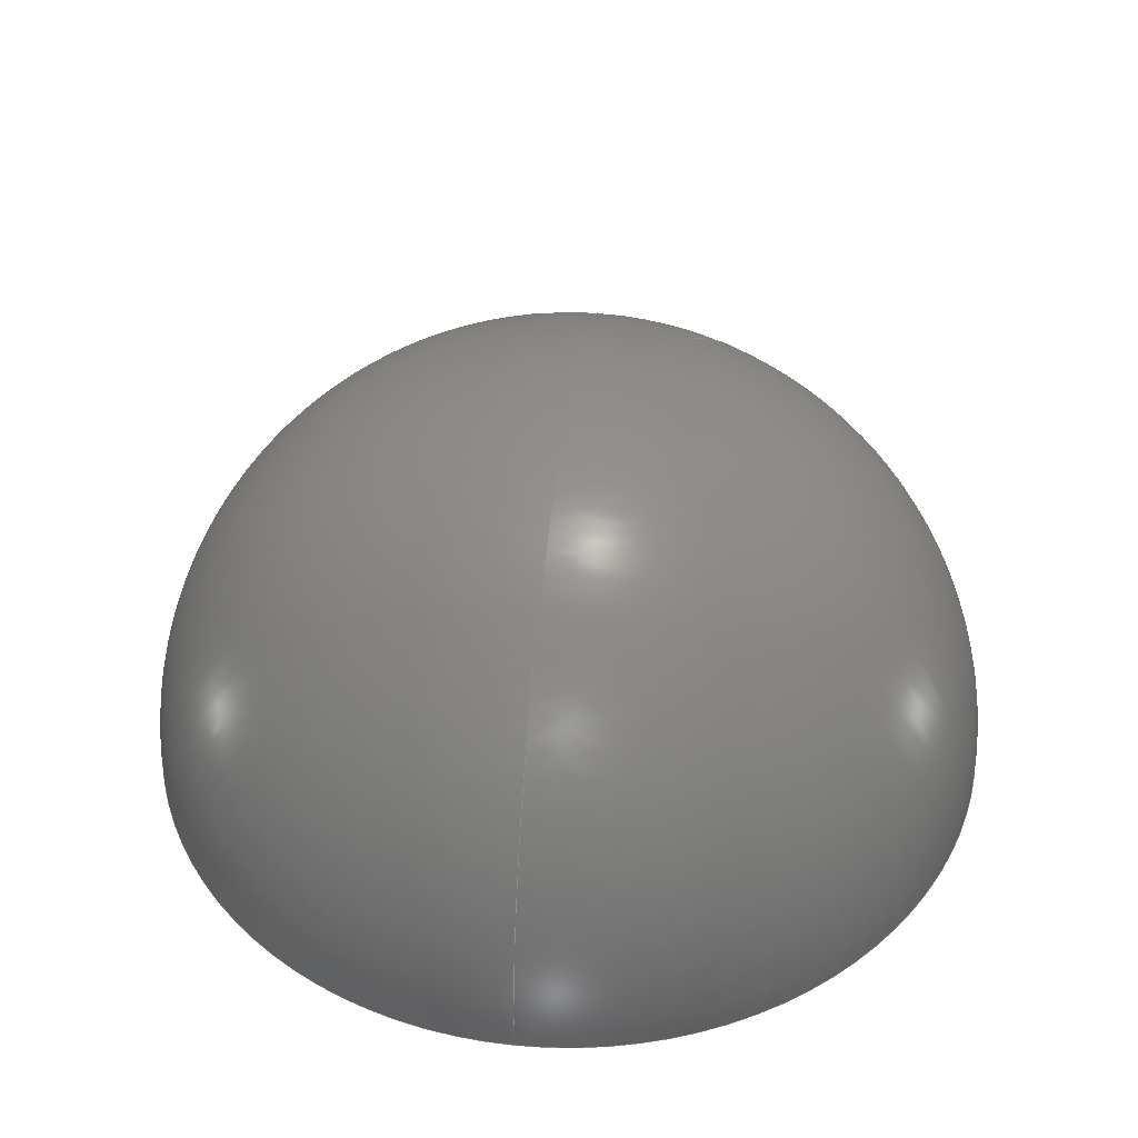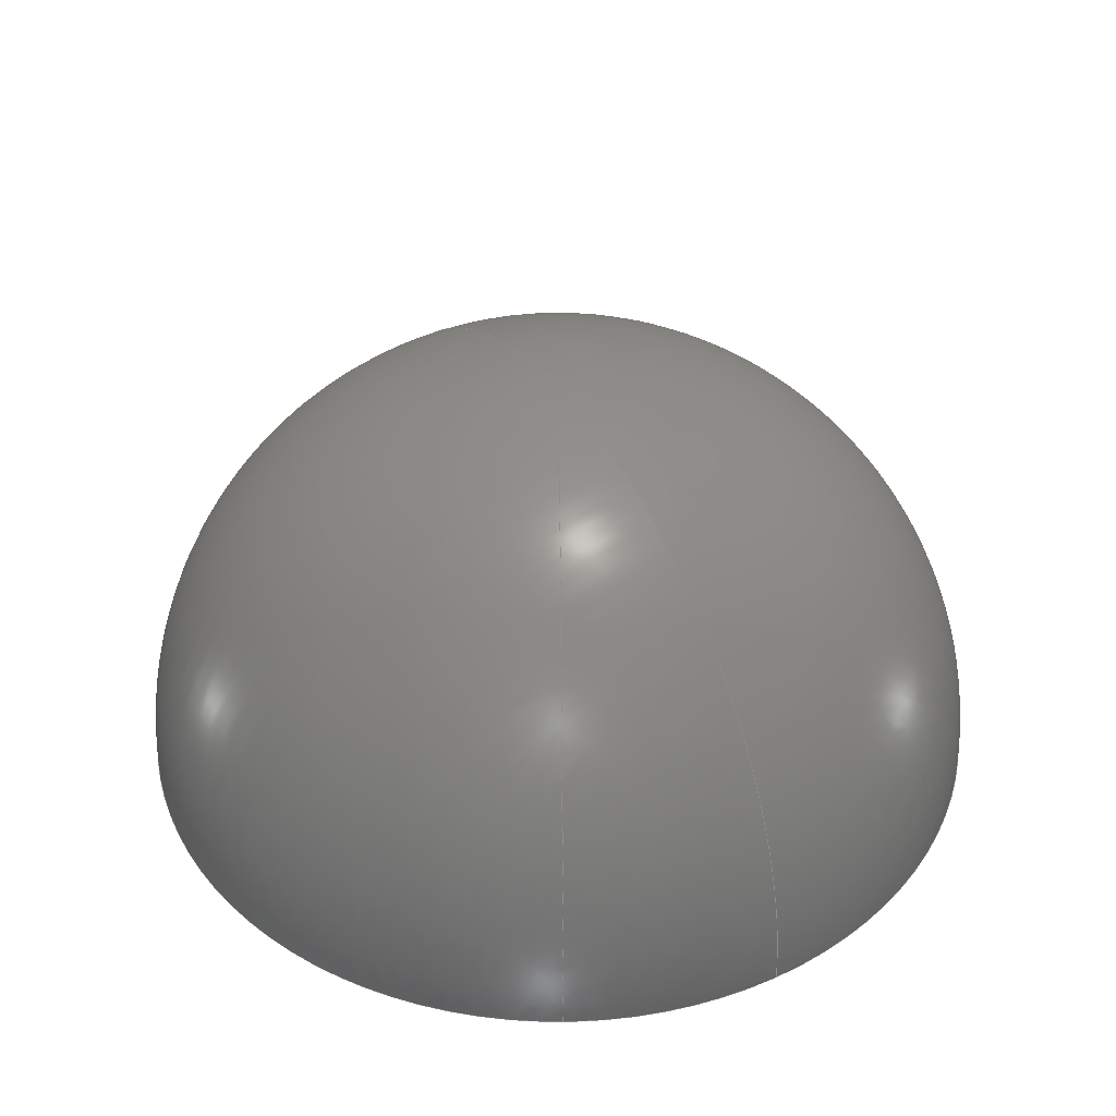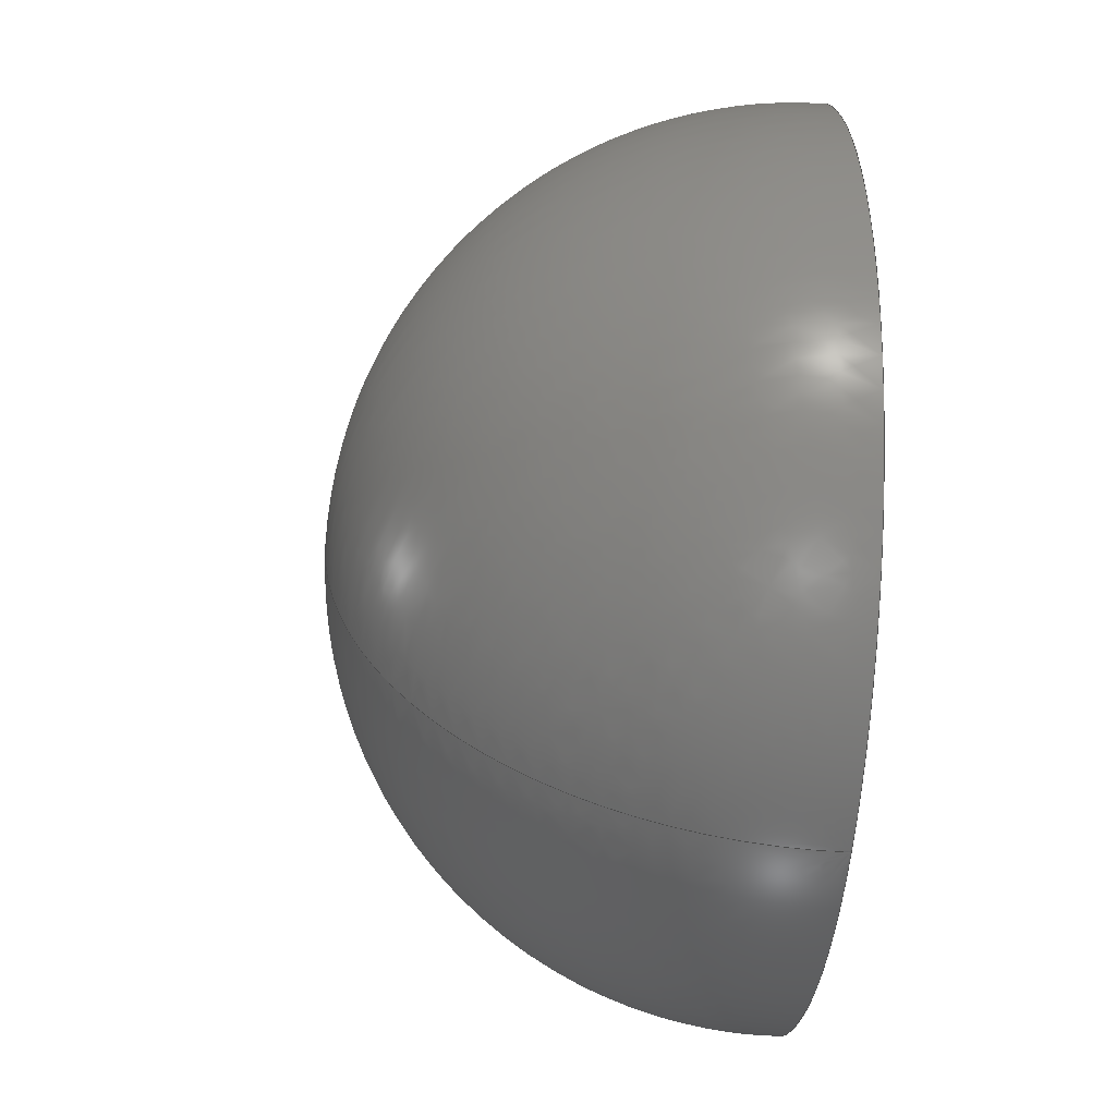
<metadata>
{"format":"iges","ext":"igs","renderer":"f3d","projection":"perspective","resolution":1024,"background":"white","views":[{"elev":42.5,"azim":35.5,"up":"+Z"},{"elev":39.3,"azim":179.4,"up":"+Z"},{"elev":-30.0,"azim":84.4,"up":"+Y"}]}
</metadata>
<code>
START RECORD GO HERE.
1H,,1H;,20HCNEXT - IGES PRODUCT,13Hbody_ball.igs,44HIBM CATIA IGES - CAT
IA Version 5 Release 19 ,27HCATIA Version 5 Release 19 ,32,75,6,75,15,9H
body_ball,1,2,2HMM,1000,1,15H2.013e+07,0.001,1e+04,7H5226700
,6HESTACA,11,0,15H2.013e+07,;
     406       1       0       0       0       0       0       000010201
     406       0       0       1      15                               0
     110       2       0       0       0       0       0       001010001
     110       0       0       1       0                               0
     110       3       0       0       0       0       0       001010001
     110       0       0       2       0                               0
     120       5       0       0       0       0       0       001010001
     120       0       0       1       0                               0
     124       6       0       0       0       0       0       001020201
     124       0       0       2       0                               0
     100       8       0       0       0       0       9       001010001
     100       0       0       1       0                               0
     110       9       0       0       0       0       0       001010001
     110       0       0       2       0                               0
     124      11       0       0       0       0       0       001020201
     124       0       0       2       0                               0
     100      13       0       0       0       0      15       001010001
     100       0       0       1       0                               0
     110      14       0       0       0       0       0       001010001
     110       0       0       2       0                               0
     102      16       0       0       0       0       0       001010001
     102       0       0       1       0                               0
     142      17       0       0       0       0       0       001010001
     142       0       0       1       0                               0
     144      18       0       0   10000       0       0       000000000
     144       0       0       1       0                               0
     110      19       0       0       0       0       0       001010001
     110       0       0       1       0                               0
     110      20       0       0       0       0       0       001010001
     110       0       0       2       0                               0
     120      22       0       0       0       0       0       001010001
     120       0       0       1       0                               0
     124      23       0       0       0       0       0       001020201
     124       0       0       2       0                               0
     100      25       0       0       0       0      33       001010001
     100       0       0       1       0                               0
     110      26       0       0       0       0       0       001010001
     110       0       0       2       0                               0
     124      28       0       0       0       0       0       001020201
     124       0       0       2       0                               0
     100      30       0       0       0       0      39       001010001
     100       0       0       1       0                               0
     110      31       0       0       0       0       0       001010001
     110       0       0       2       0                               0
     102      33       0       0       0       0       0       001010001
     102       0       0       1       0                               0
     142      34       0       0       0       0       0       001010001
     142       0       0       1       0                               0
     144      35       0       0   10000       0       0       000000000
     144       0       0       1       0                               0
     110      36       0       0       0       0       0       001010001
     110       0       0       1       0                               0
     110      37       0       0       0       0       0       001010001
     110       0       0       1       0                               0
     120      38       0       0       0       0       0       001010001
     120       0       0       1       0                               0
     124      39       0       0       0       0       0       001020201
     124       0       0       2       0                               0
     100      41       0       0       0       0      57       001010001
     100       0       0       1       0                               0
     110      42       0       0       0       0       0       001010001
     110       0       0       1       0                               0
     124      43       0       0       0       0       0       001020201
     124       0       0       2       0                               0
     100      45       0       0       0       0      63       001010001
     100       0       0       1       0                               0
     110      46       0       0       0       0       0       001010001
     110       0       0       1       0                               0
     102      47       0       0       0       0       0       001010001
     102       0       0       1       0                               0
     142      48       0       0       0       0       0       001010001
     142       0       0       1       0                               0
     144      49       0       0   10000       0       0       000000000
     144       0       0       1       0                               0
     110      50       0       0       0       0       0       001010001
     110       0       0       1       0                               0
     110      51       0       0       0       0       0       001010001
     110       0       0       1       0                               0
     120      52       0       0       0       0       0       001010001
     120       0       0       1       0                               0
     124      53       0       0       0       0       0       001020201
     124       0       0       2       0                               0
     100      55       0       0       0       0      81       001010001
     100       0       0       1       0                               0
     110      56       0       0       0       0       0       001010001
     110       0       0       1       0                               0
     124      57       0       0       0       0       0       001020201
     124       0       0       2       0                               0
     100      59       0       0       0       0      87       001010001
     100       0       0       1       0                               0
     110      60       0       0       0       0       0       001010001
     110       0       0       1       0                               0
     102      61       0       0       0       0       0       001010001
     102       0       0       1       0                               0
     142      62       0       0       0       0       0       001010001
     142       0       0       1       0                               0
     144      63       0       0   10000       0       0       000000000
     144       0       0       1       0                               0
     110      64       0       0       0       0       0       001010001
     110       0       0       1       0                               0
     124      65       0       0       0       0       0       001020201
     124       0       0       2       0                               0
     100      67       0       0       0       0     101       001010001
     100       0       0       1       0                               0
     120      68       0       0       0       0       0       001010001
     120       0       0       1       0                               0
     124      69       0       0       0       0       0       001020201
     124       0       0       2       0                               0
     100      71       0       0       0       0     107       001010001
     100       0       0       1       0                               0
     124      72       0       0       0       0       0       001020201
     124       0       0       2       0                               0
     100      74       0       0       0       0     111       001010001
     100       0       0       1       0                               0
     124      75       0       0       0       0       0       001020201
     124       0       0       2       0                               0
     100      77       0       0       0       0     115       001010001
     100       0       0       1       0                               0
     102      78       0       0       0       0       0       001010001
     102       0       0       1       0                               0
     142      79       0       0       0       0       0       001010001
     142       0       0       1       0                               0
     144      80       0       0   10000       0       0       000000000
     144       0       0       1       0                               0
     110      81       0       0       0       0       0       001010001
     110       0       0       1       0                               0
     124      82       0       0       0       0       0       001020201
     124       0       0       2       0                               0
     100      84       0       0       0       0     127       001010001
     100       0       0       1       0                               0
     120      85       0       0       0       0       0       001010001
     120       0       0       1       0                               0
     124      86       0       0       0       0       0       001020201
     124       0       0       2       0                               0
     100      88       0       0       0       0     133       001010001
     100       0       0       1       0                               0
     124      89       0       0       0       0       0       001020201
     124       0       0       2       0                               0
     100      91       0       0       0       0     137       001010001
     100       0       0       1       0                               0
     124      92       0       0       0       0       0       001020201
     124       0       0       2       0                               0
     100      94       0       0       0       0     141       001010001
     100       0       0       1       0                               0
     102      95       0       0       0       0       0       001010001
     102       0       0       1       0                               0
     142      96       0       0       0       0       0       001010001
     142       0       0       1       0                               0
     144      97       0       0   10000       0       0       000000000
     144       0       0       1       0                               0
     110      98       0       0       0       0       0       001010001
     110       0       0       1       0                               0
     124      99       0       0       0       0       0       001020201
     124       0       0       2       0                               0
     100     101       0       0       0       0     153       001010001
     100       0       0       1       0                               0
     120     102       0       0       0       0       0       001010001
     120       0       0       1       0                               0
     124     103       0       0       0       0       0       001020201
     124       0       0       2       0                               0
     100     105       0       0       0       0     159       001010001
     100       0       0       1       0                               0
     124     106       0       0       0       0       0       001020201
     124       0       0       2       0                               0
     100     108       0       0       0       0     163       001010001
     100       0       0       1       0                               0
     124     109       0       0       0       0       0       001020201
     124       0       0       2       0                               0
     100     111       0       0       0       0     167       001010001
     100       0       0       1       0                               0
     102     112       0       0       0       0       0       001010001
     102       0       0       1       0                               0
     142     113       0       0       0       0       0       001010001
     142       0       0       1       0                               0
     144     114       0       0   10000       0       0       000000000
     144       0       0       1       0                               0
     110     115       0       0       0       0       0       001010001
     110       0       0       1       0                               0
     124     116       0       0       0       0       0       001020201
     124       0       0       2       0                               0
     100     118       0       0       0       0     179       001010001
     100       0       0       1       0                               0
     120     119       0       0       0       0       0       001010001
     120       0       0       1       0                               0
     124     120       0       0       0       0       0       001020201
     124       0       0       2       0                               0
     100     122       0       0       0       0     185       001010001
     100       0       0       1       0                               0
     124     123       0       0       0       0       0       001020201
     124       0       0       2       0                               0
     100     125       0       0       0       0     189       001010001
     100       0       0       1       0                               0
     124     126       0       0       0       0       0       001020201
     124       0       0       2       0                               0
     100     128       0       0       0       0     193       001010001
     100       0       0       1       0                               0
     102     129       0       0       0       0       0       001010001
     102       0       0       1       0                               0
     142     130       0       0       0       0       0       001010001
     142       0       0       1       0                               0
     144     131       0       0   10000       0       0       000000000
     144       0       0       1       0                               0
     108     132       0       0       0       0       0       001010001
     108       0       0       1       0                               0
     124     133       0       0       0       0       0       001020201
     124       0       0       2       0                               0
     100     135       0       0       0       0     205       001010001
     100       0       0       1       0                               0
     124     136       0       0       0       0       0       001020201
     124       0       0       2       0                               0
     100     138       0       0       0       0     209       001010001
     100       0       0       1       0                               0
     102     139       0       0       0       0       0       001010001
     102       0       0       1       0                               0
     142     140       0       0       0       0       0       001010001
     142       0       0       1       0                               0
     124     141       0       0       0       0       0       001020201
     124       0       0       2       0                               0
     100     143       0       0       0       0     217       001010001
     100       0       0       1       0                               0
     124     144       0       0       0       0       0       001020201
     124       0       0       2       0                               0
     100     146       0       0       0       0     221       001010001
     100       0       0       1       0                               0
     102     147       0       0       0       0       0       001010001
     102       0       0       1       0                               0
     142     148       0       0       0       0       0       001010001
     142       0       0       1       0                               0
     144     149       0       0   10000       0       0       000000000
     144       0       0       1       0                               0
     108     150       0       0       0       0       0       001010001
     108       0       0       1       0                               0
     124     151       0       0       0       0       0       001020201
     124       0       0       2       0                               0
     100     153       0       0       0       0     233       001010001
     100       0       0       1       0                               0
     124     154       0       0       0       0       0       001020201
     124       0       0       2       0                               0
     100     156       0       0       0       0     237       001010001
     100       0       0       1       0                               0
     102     157       0       0       0       0       0       001010001
     102       0       0       1       0                               0
     142     158       0       0       0       0       0       001010001
     142       0       0       1       0                               0
     124     159       0       0       0       0       0       001020201
     124       0       0       2       0                               0
     100     161       0       0       0       0     245       001010001
     100       0       0       1       0                               0
     124     162       0       0       0       0       0       001020201
     124       0       0       2       0                               0
     100     164       0       0       0       0     249       001010001
     100       0       0       1       0                               0
     102     165       0       0       0       0       0       001010001
     102       0       0       1       0                               0
     142     166       0       0       0       0       0       001010001
     142       0       0       1       0                               0
     144     167       0       0   10000       0       0       000000000
     144       0       0       1       0                               0
     108     168       0       0       0       0       0       001010001
     108       0       0       1       0                               0
     124     169       0       0       0       0       0       001020201
     124       0       0       2       0                               0
     100     171       0       0       0       0     261       001010001
     100       0       0       1       0                               0
     124     172       0       0       0       0       0       001020201
     124       0       0       2       0                               0
     100     174       0       0       0       0     265       001010001
     100       0       0       1       0                               0
     102     175       0       0       0       0       0       001010001
     102       0       0       1       0                               0
     142     176       0       0       0       0       0       001010001
     142       0       0       1       0                               0
     124     177       0       0       0       0       0       001020201
     124       0       0       2       0                               0
     100     179       0       0       0       0     273       001010001
     100       0       0       1       0                               0
     124     180       0       0       0       0       0       001020201
     124       0       0       2       0                               0
     100     182       0       0       0       0     277       001010001
     100       0       0       1       0                               0
     102     183       0       0       0       0       0       001010001
     102       0       0       1       0                               0
     142     184       0       0       0       0       0       001010001
     142       0       0       1       0                               0
     144     185       0       0   10000       0       0       000000000
     144       0       0       1       0                               0
     406     186       0       0       0       0       0       000010201
     406       0       0       1      15                               0
     110     187       0       0       0       0       0       001010001
     110       0       8       1       0                               0
     110     188       0       0       0       0       0       001010001
     110       0       8       1       0                               0
     110     189       0       0       0       0       0       001010001
     110       0       8       1       0                               0
     110     190       0       0       0       0       0       001010001
     110       0       8       1       0                               0
     110     191       0       0       0       0       0       001010001
     110       0       8       1       0                               0
     124     192       0       0       0       0       0       001020201
     124       0       0       1       0                               0
     100     193       0       0       0       0     299       001010001
     100       0       8       1       0                               0
     110     194       0       0       0       0       0       001010001
     110       0       8       1       0                               0
     124     195       0       0       0       0       0       001020201
     124       0       0       1       0                               0
     100     196       0       0       0       0     305       001010001
     100       0       8       1       0                               0
     102     197       0       0   10000       0       0       000000000
     102       0       8       1       0                               0
406,1,15HCorps principal,0,0;                                          1
110,0,0,2,0,0,1,0,0;                                       3
110,38.91,-71.22,2,39,-71.39,1,0,        5
0;                                                                     5
120,3,5,0,3.142,0,0;                                           7
124,0.4794,-0.8776,0,0,-0.8776,                  9
-0.4794,0,0,0,0,-1,2,0,0;                            9
100,0,0,0,81.15,0,-81.15,0,0,0;                             11
110,-38.91,71.22,2,-39,71.39,1,0,       13
0;                                                                    13
124,-0.4794,-0.8776,0,0,0.8776,                 15
-0.4794,0,0,0,0,1,1,0,0;                            15
100,0,0,0,81.35,0,-81.35,0,0,0;                 17
110,39,-71.39,1,38.91,-71.22,2,0,       19
0;                                                                    19
102,4,11,13,17,19,0,0;                                                21
142,0,7,0,21,2,0,0;                                                   23
144,7,1,0,23,0,1,1;                                                   25
110,0,0,2,0,0,1,0,0;                                      27
110,-38.91,71.22,2,-39,71.39,1,0,       29
0;                                                                    29
120,27,29,0,3.142,0,0;                                        31
124,-0.4794,0.8776,0,0,0.8776,                  33
0.4794,0,0,0,0,-1,2,0,0;                            33
100,0,0,0,81.15,0,-81.15,0,0,0;                             35
110,38.91,-71.22,2,39,-71.39,1,0,       37
0;                                                                    37
124,0.4794,0.8776,0,0,-0.8776,                  39
0.4794,0,0,0,0,1,1,0,0;                             39
100,0,0,0,81.35,0,-81.35,0,0,0;                 41
110,-39,71.39,1,-38.91,71.22,2,0,       43
0;                                                                    43
102,4,35,37,41,43,0,0;                                                45
142,0,31,0,45,2,0,0;                                                  47
144,31,1,0,47,0,1,1;                                                  49
110,0,0,41.08,0,0,42.08,0,0;                                51
110,-38.91,71.22,0,-38.91,71.22,1,0,0;      53
120,51,53,0,6.283,0,0;                                        55
124,0.4794,-0.8776,0,0,-0.8776,                 57
-0.4794,0,0,0,0,-1,1,0,0;                           57
100,0,0,0,81.15,0,-81.15,0,0,0;                             59
110,-38.91,71.22,1,-38.91,71.22,0,0,0;      61
124,-0.4794,-0.8776,0,0,0.8776,                 63
-0.4794,0,0,0,0,1,0,0,0;                            63
100,0,0,0,81.15,0,-81.15,0,0,0;                             65
110,38.91,-71.22,0,38.91,-71.22,1,0,0;      67
102,4,59,61,65,67,0,0;                                                69
142,0,55,0,69,2,0,0;                                                  71
144,55,1,0,71,0,1,1;                                                  73
110,0,0,41.08,0,0,42.08,0,0;                                75
110,38.91,-71.22,0,38.91,-71.22,1,0,0;      77
120,75,77,0,6.283,0,0;                                        79
124,-0.4794,0.8776,0,0,0.8776,                  81
0.4794,0,0,0,0,-1,1,0,0;                            81
100,0,0,0,81.15,0,-81.15,0,0,0;                             83
110,38.91,-71.22,1,38.91,-71.22,0,0,0;      85
124,0.4794,0.8776,0,0,-0.8776,                  87
0.4794,0,0,0,0,1,0,0,0;                             87
100,0,0,0,81.15,0,-81.15,0,0,0;                             89
110,-38.91,71.22,0,-38.91,71.22,1,0,0;      91
102,4,83,85,89,91,0,0;                                                93
142,0,79,0,93,2,0,0;                                                  95
144,79,1,0,95,0,1,1;                                                  97
110,0,0,0,0.4794,-0.8776,0,0,0;                   99
124,-0.4794,0,0.8776,0,0.8776,0,             101
0.4794,0,0,1,0,0,0,0;                                101
100,0,0,0,82.15,0,-82.15,0,0,0;                            103
120,99,103,0,6.283,0,0;                                      105
124,0.4794,-0.8776,0,0,-0.8776,                107
-0.4794,0,0,0,0,-1,0,0,0;                          107
100,0,0,0,82.15,0,-82.15,0,0,0;                            109
124,-0.4794,0,0.8776,0,0.8776,0,             111
0.4794,0,0,1,0,0,0,0;                                111
100,0,0,0,82.15,0,0,82.15,0,0;                             113
124,0,0.4794,0.8776,0,0,-0.8776,             115
0.4794,0,1,0,0,0,0,0;                                115
100,0,0,0,82.15,0,0,82.15,0,0;                             117
102,3,109,113,117,0,0;                                               119
142,0,105,0,119,2,0,0;                                               121
144,105,1,0,121,0,1,1;                                               123
110,0,0,0,-0.4794,0.8776,0,0,0;                  125
124,0.4794,0,-0.8776,0,-0.8776,0,            127
-0.4794,0,0,1,0,0,0,0;                               127
100,0,0,0,82.15,0,-82.15,0,0,0;                            129
120,125,129,0,6.283,0,0;                                     131
124,-0.4794,0.8776,0,0,0.8776,                 133
0.4794,0,0,0,0,-1,0,0,0;                           133
100,0,0,0,82.15,0,-82.15,0,0,0;                            135
124,0.4794,0,-0.8776,0,-0.8776,0,            137
-0.4794,0,0,1,0,0,0,0;                               137
100,0,0,0,82.15,0,0,82.15,0,0;                             139
124,0,-0.4794,-0.8776,0,0,0.8776,            141
-0.4794,0,1,0,0,0,0,0;                               141
100,0,0,0,82.15,0,0,82.15,0,0;                             143
102,3,135,139,143,0,0;                                               145
142,0,131,0,145,2,0,0;                                               147
144,131,1,0,147,0,1,1;                                               149
110,0,0,0,-0.4793,0.8773,0.025,0,0;                151
124,-0.4793,0.01199,0.8776,0,0.8773,       153
-0.02194,0.4794,0,0.025,0.9997,0,0,0,0;      153
100,0,0,0,80,0,-80,0,0,0;                              155
120,151,155,0,6.283,0,0;                                     157
124,0,-0.4794,-0.8776,0,0,0.8776,            159
-0.4794,0,1,0,0,0,0,0;                               159
100,0,0,0,80,0,2,79.97,0,0;                        161
124,-0.4794,-0.8776,0,0,0.8776,                163
-0.4794,0,0,0,0,1,2,0,0;                           163
100,0,0,0,79.97,0,-79.97,0,0,0;                165
124,0.4793,-0.01199,-0.8776,0,-0.8773,     167
0.02194,-0.4794,0,0.025,0.9997,0,0,0,0;      167
100,0,0,0,80,0,2,79.97,0,0;                        169
102,3,161,165,169,0,0;                                               171
142,0,157,0,171,2,0,0;                                               173
144,157,1,0,173,0,1,1;                                               175
110,0,0,0,0.4793,-0.8773,0.025,0,0;                177
124,0.4793,-0.01199,-0.8776,0,-0.8773,     179
0.02194,-0.4794,0,0.025,0.9997,0,0,0,0;      179
100,0,0,0,80,0,-80,0,0,0;                              181
120,177,181,0,6.283,0,0;                                     183
124,0,0.4794,0.8776,0,0,-0.8776,             185
0.4794,0,1,0,0,0,0,0;                                185
100,0,0,0,80,0,2,79.97,0,0;                        187
124,0.4794,0.8776,0,0,-0.8776,                 189
0.4794,0,0,0,0,1,2,0,0;                            189
100,0,0,0,79.97,0,-79.97,0,0,0;                191
124,-0.4793,0.01199,0.8776,0,0.8773,       193
-0.02194,0.4794,0,0.025,0.9997,0,0,0,0;      193
100,0,0,0,80,0,2,79.97,0,0;                        195
102,3,187,191,195,0,0;                                               197
142,0,183,0,197,2,0,0;                                               199
144,183,1,0,199,0,1,1;                                               201
108,0,0,1,2,0,0,81.15,2,1,0,0;                         203
124,0.4794,0.8776,0,0,-0.8776,                 205
0.4794,0,0,0,0,1,2,0,0;                            205
100,0,0,0,81.15,0,-81.15,0,0,0;                            207
124,-0.4794,-0.8776,0,0,0.8776,                209
-0.4794,0,0,0,0,1,2,0,0;                           209
100,0,0,0,81.15,0,-81.15,0,0,0;                            211
102,2,207,211,0,0;                                                   213
142,0,203,0,213,2,0,0;                                               215
124,0.4794,-0.8776,0,0,-0.8776,                217
-0.4794,0,0,0,0,-1,2,0,0;                          217
100,0,0,0,79.97,0,-79.97,0,0,0;                219
124,-0.4794,0.8776,0,0,0.8776,                 221
0.4794,0,0,0,0,-1,2,0,0;                           221
100,0,0,0,79.97,0,-79.97,0,0,0;                223
102,2,219,223,0,0;                                                   225
142,0,203,0,225,2,0,0;                                               227
144,203,1,1,215,227,0,1,1;                                           229
108,0,0,1,1,0,0,81.35,1,1,0,0;                   231
124,0.4794,-0.8776,0,0,-0.8776,                233
-0.4794,0,0,0,0,-1,1,0,0;                          233
100,0,0,0,81.35,0,-81.35,0,0,0;                235
124,-0.4794,0.8776,0,0,0.8776,                 237
0.4794,0,0,0,0,-1,1,0,0;                           237
100,0,0,0,81.35,0,-81.35,0,0,0;                239
102,2,235,239,0,0;                                                   241
142,0,231,0,241,2,0,0;                                               243
124,0.4794,0.8776,0,0,-0.8776,                 245
0.4794,0,0,0,0,1,1,0,0;                            245
100,0,0,0,81.15,0,-81.15,0,0,0;                            247
124,-0.4794,-0.8776,0,0,0.8776,                249
-0.4794,0,0,0,0,1,1,0,0;                           249
100,0,0,0,81.15,0,-81.15,0,0,0;                            251
102,2,247,251,0,0;                                                   253
142,0,231,0,253,2,0,0;                                               255
144,231,1,1,243,255,0,1,1;                                           257
108,0,0,1,0,0,0,82.15,0,1,0,0;                         259
124,0.4794,0.8776,0,0,-0.8776,                 261
0.4794,0,0,0,0,1,0,0,0;                            261
100,0,0,0,82.15,0,-82.15,0,0,0;                            263
124,-0.4794,-0.8776,0,0,0.8776,                265
-0.4794,0,0,0,0,1,0,0,0;                           265
100,0,0,0,82.15,0,-82.15,0,0,0;                            267
102,2,263,267,0,0;                                                   269
142,0,259,0,269,2,0,0;                                               271
124,0.4794,-0.8776,0,0,-0.8776,                273
-0.4794,0,0,0,0,-1,0,0,0;                          273
100,0,0,0,81.15,0,-81.15,0,0,0;                            275
124,-0.4794,0.8776,0,0,0.8776,                 277
0.4794,0,0,0,0,-1,0,0,0;                           277
100,0,0,0,81.15,0,-81.15,0,0,0;                            279
102,2,275,279,0,0;                                                   281
142,0,259,0,281,2,0,0;                                               283
144,259,1,1,271,283,0,1,1;                                           285
406,1,10HEsquisse0.2,0,0;                                             287
110,0,79.97,2,0,81.15,2,0,0;                           289
110,0,81.15,2,0,81.35,1,0,0;                           291
110,0,81.35,1,0,81.15,1,0,0;                           293
110,0,81.15,1,0,81.15,0,0,0;                                 295
110,0,81.15,0,0,82.15,0,0,0;                                 297
124,0,0,1,0,1,0,0,0,0,1,0,0,0,0;             299
100,0,0,0,82.15,0,0,82.15,0,0;                             301
110,0,0,82.15,0,0,80,0,0;                                  303
124,0,0,-1,0,0,1,0,0,1,0,0,0,0,0;            305
100,0,0,0,80,0,2,79.97,0,0;                        307
102,8,289,291,293,295,297,301,303,307,0,1,287;                       309
S      1G      4D    310P    197
</code>
